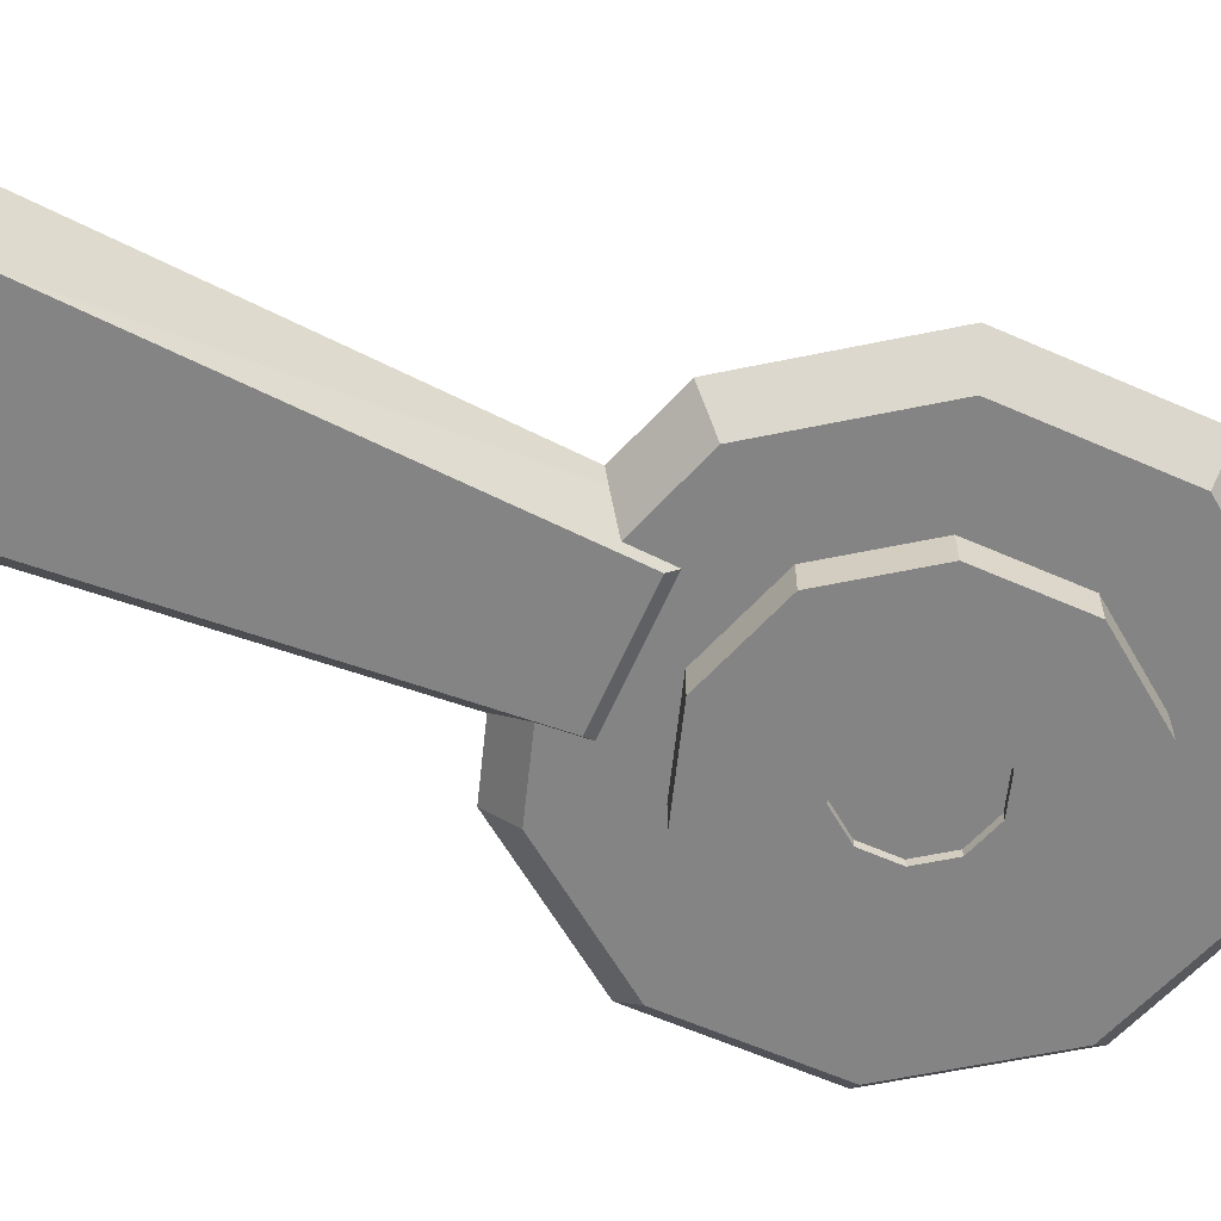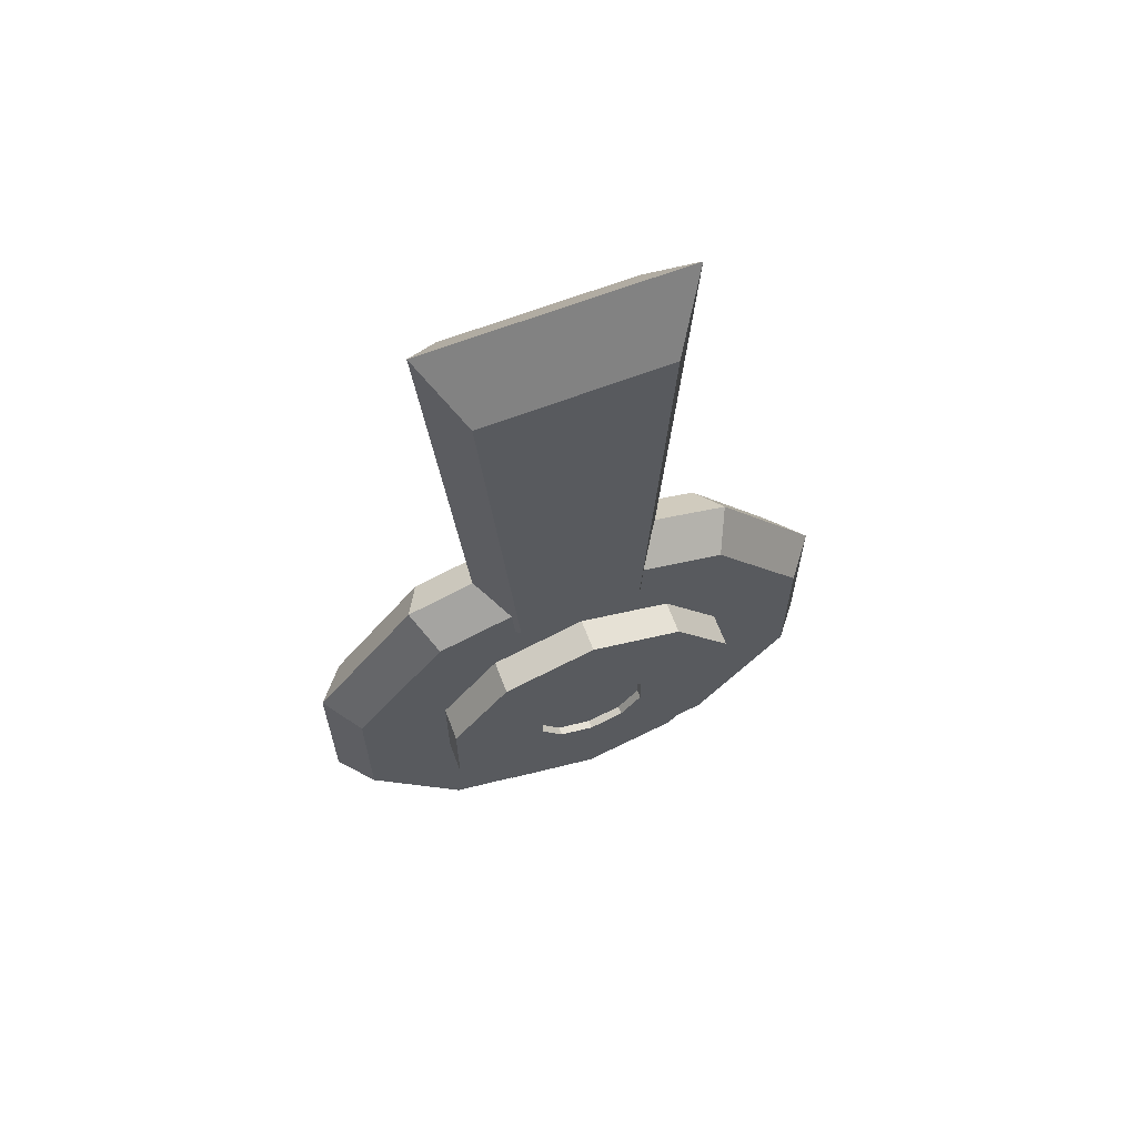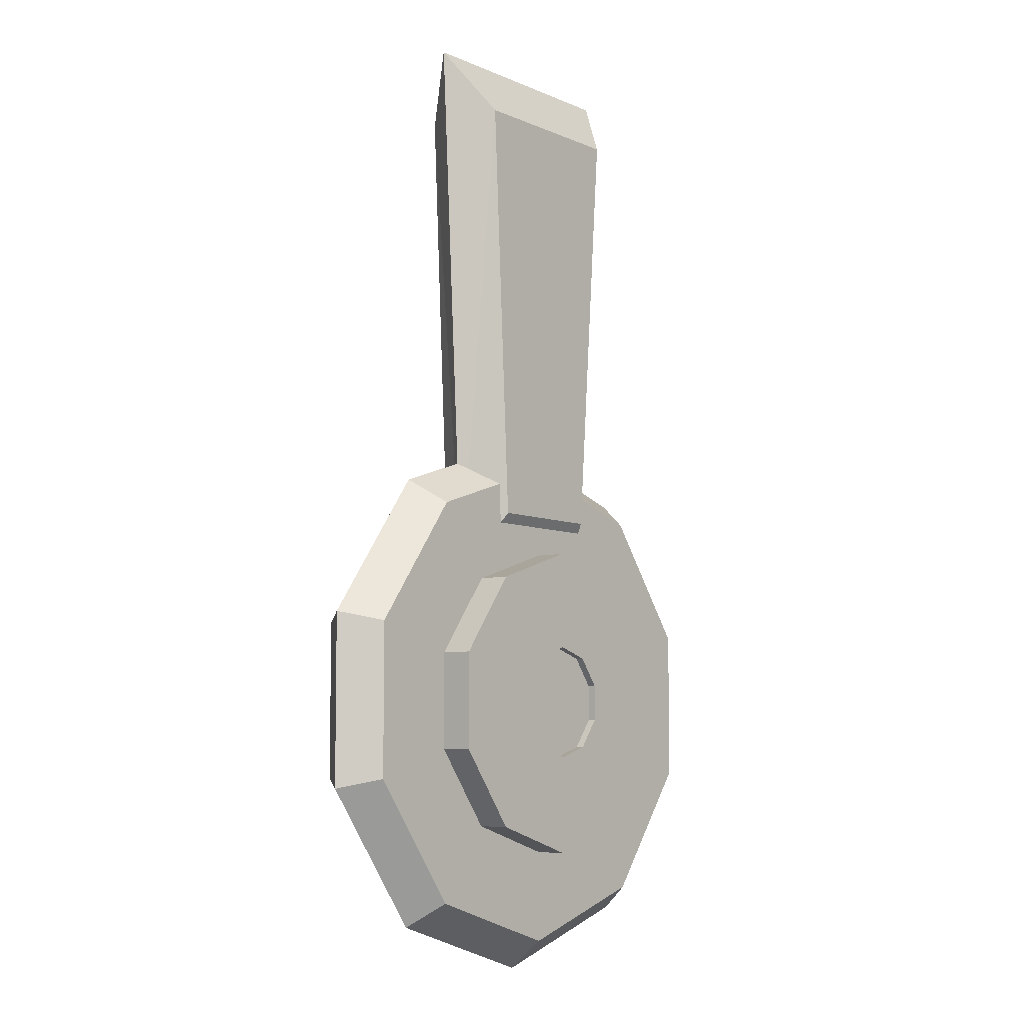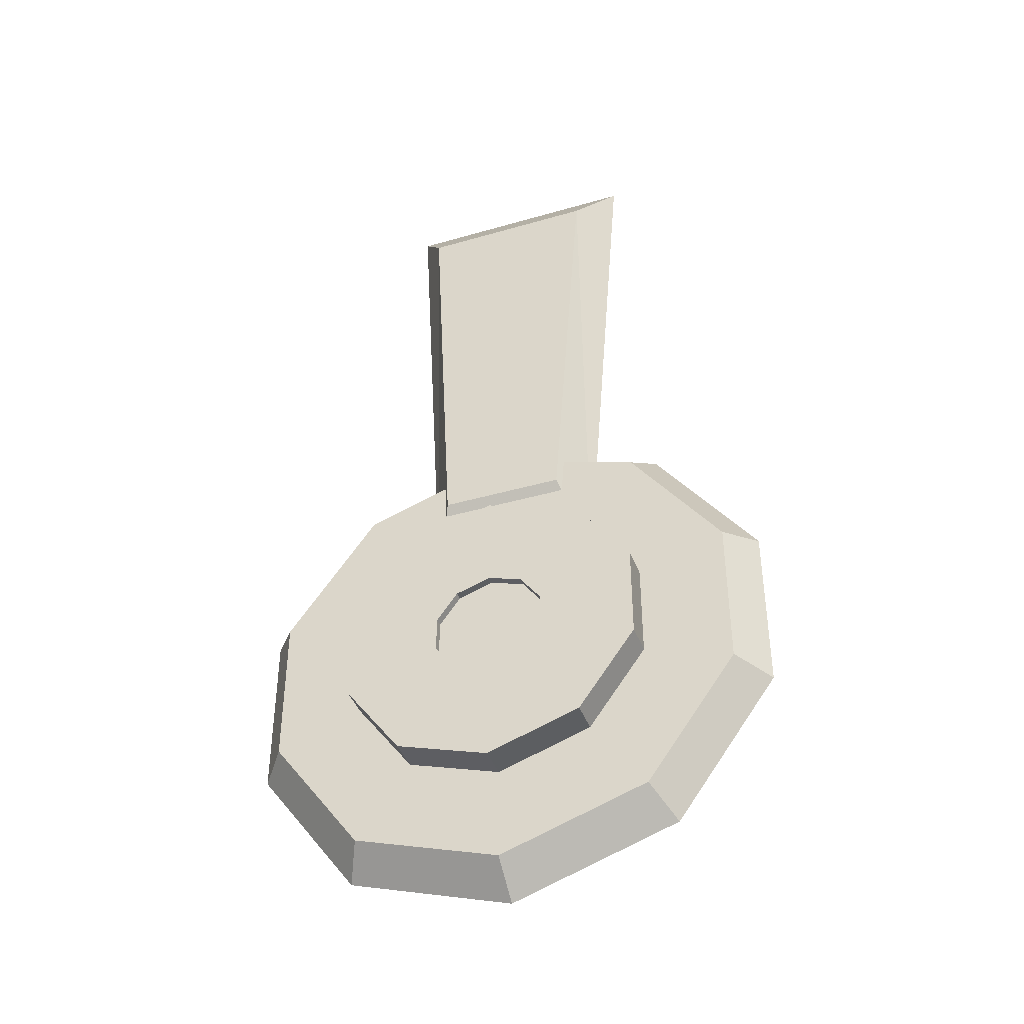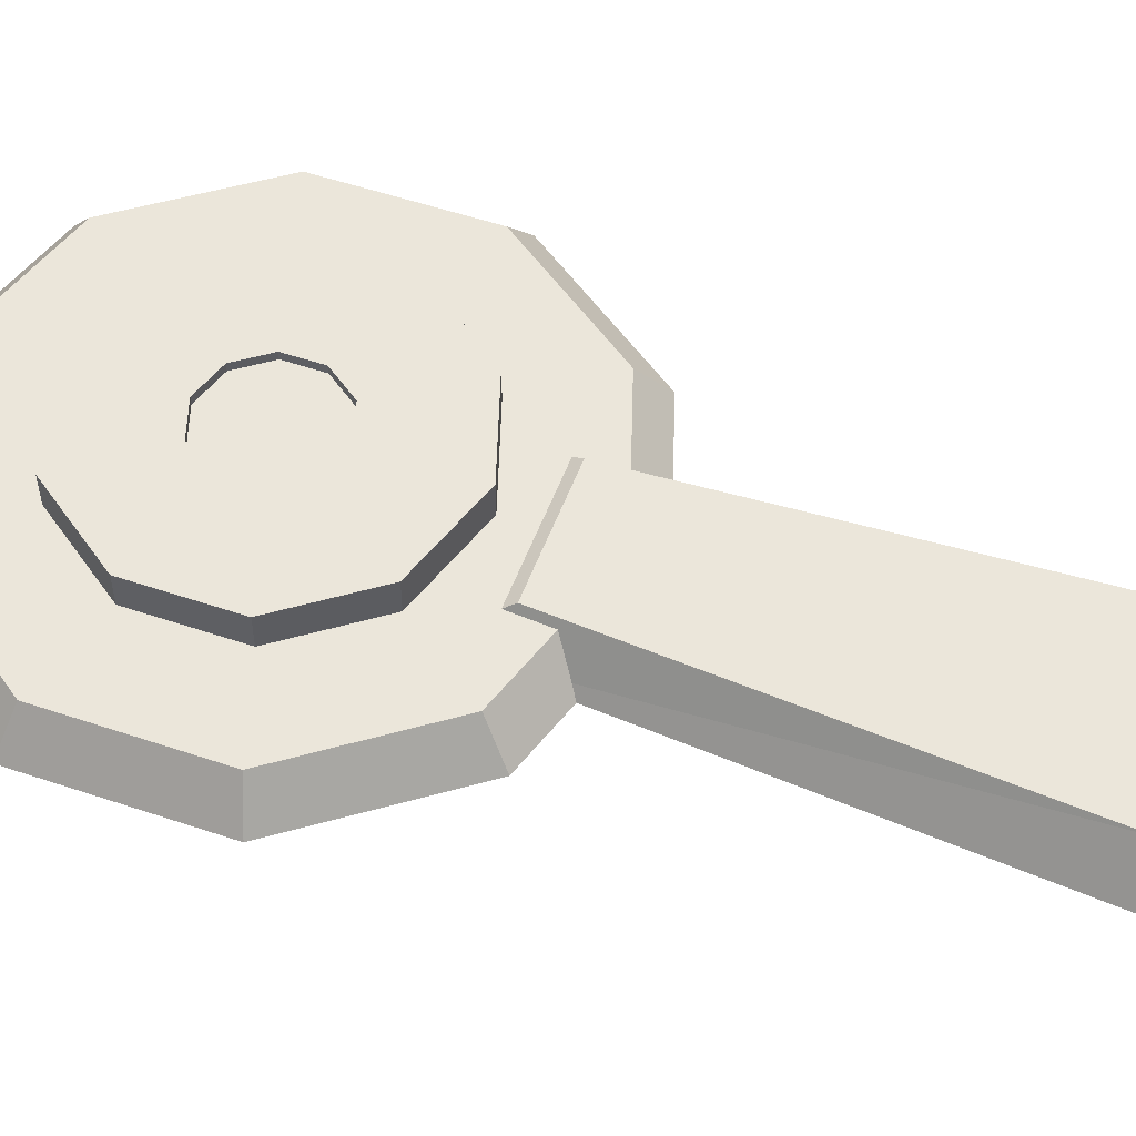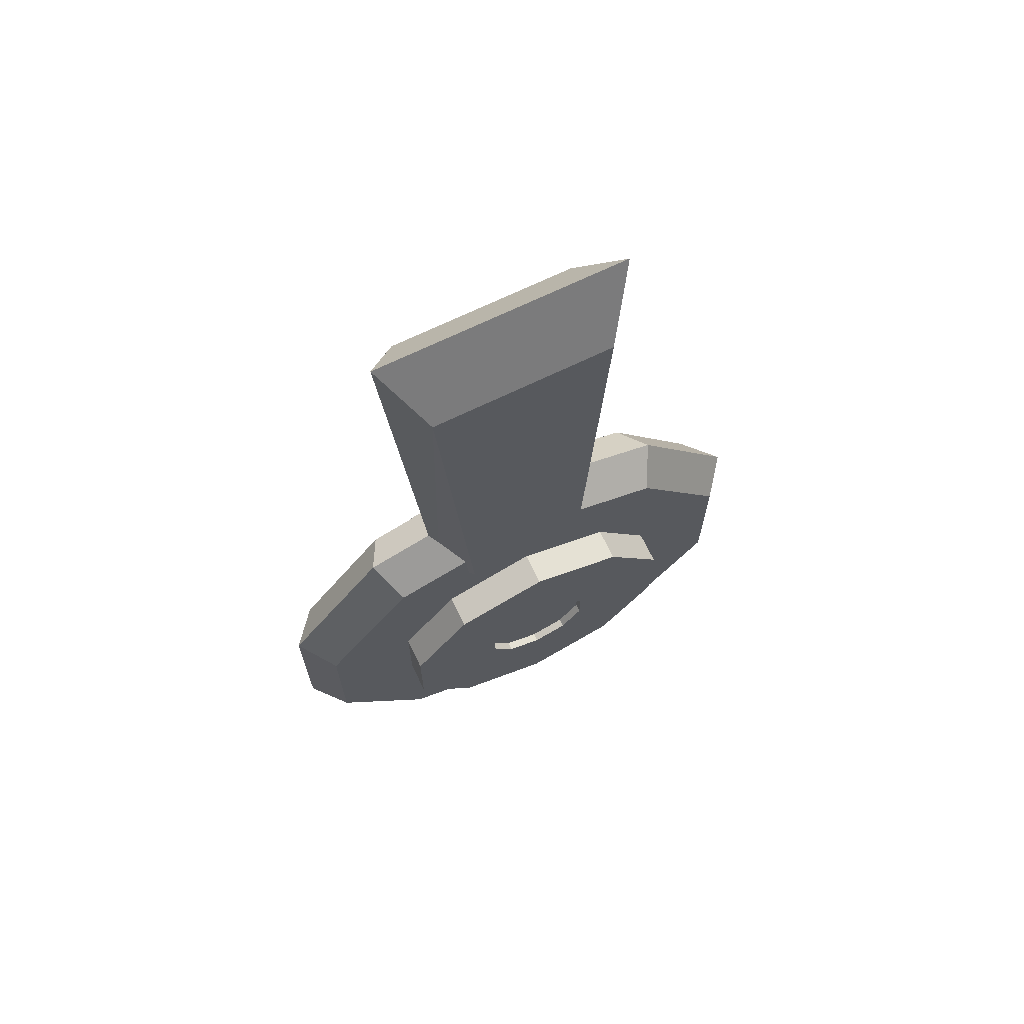
<metadata>
{"format":"obj","ext":"obj","renderer":"f3d","projection":"perspective","resolution":1024,"background":"white","views":[{"elev":-61.4,"azim":-114.1,"up":"+Z"},{"elev":65.0,"azim":159.3,"up":"+Y"},{"elev":-6.5,"azim":-49.8,"up":"+Y"},{"elev":-41.9,"azim":19.8,"up":"+Y"},{"elev":54.7,"azim":109.6,"up":"+Z"},{"elev":69.0,"azim":154.4,"up":"+Y"}]}
</metadata>
<code>
v -0.3118 0.1195 0.04676
v -0.1792 0.1178 0.04676
v -0.3349 0.582 0.04676
v -0.1444 0.5796 0.04676
v -0.3386 0.05088 0
v -0.154 0.04856 0
v -0.3713 0.6513 0
v -0.1062 0.648 0
v -0.3118 0.1195 -0.04676
v -0.1792 0.1178 -0.04676
v -0.3349 0.582 -0.04676
v -0.1444 0.5796 -0.04676
f 7 4 8
f 5 2 1
f 6 4 2
f 5 3 7
f 2 3 1
f 12 7 8
f 9 6 5
f 6 12 8
f 11 5 7
f 11 10 9
f 7 3 4
f 5 6 2
f 6 8 4
f 5 1 3
f 2 4 3
f 12 11 7
f 9 10 6
f 6 10 12
f 11 9 5
f 11 12 10
v -0.2496 0.1747 0.0395
v -0.4068 0.1237 0.0395
v -0.5039 -0.01006 0.0395
v -0.5039 -0.1753 0.0395
v -0.4068 -0.3091 0.0395
v -0.2496 -0.3601 0.0395
v -0.09238 -0.3091 0.0395
v 0.00477 -0.1753 0.0395
v 0.00477 -0.01006 0.0395
v -0.09238 0.1237 0.0395
v -0.2496 0.07577 0.0395
v -0.3486 0.04359 0.0395
v -0.4098 -0.04064 0.0395
v -0.4098 -0.1448 0.0395
v -0.3486 -0.229 0.0395
v -0.2496 -0.2612 0.0395
v -0.1506 -0.229 0.0395
v -0.08936 -0.1448 0.0395
v -0.08936 -0.04064 0.0395
v -0.1506 0.04359 0.0395
v -0.2496 0.07577 0.07511
v -0.3486 0.04359 0.07511
v -0.4098 -0.04064 0.07511
v -0.4098 -0.1448 0.07511
v -0.3486 -0.229 0.07511
v -0.2496 -0.2612 0.07511
v -0.1506 -0.229 0.07511
v -0.08936 -0.1448 0.07511
v -0.08936 -0.04064 0.07511
v -0.1506 0.04359 0.07511
v -0.2496 -0.03057 0.07511
v -0.2861 -0.04244 0.07511
v -0.3087 -0.0735 0.07511
v -0.3087 -0.1119 0.07511
v -0.2861 -0.143 0.07511
v -0.2496 -0.1548 0.07511
v -0.2131 -0.143 0.07511
v -0.1905 -0.1119 0.07511
v -0.1905 -0.0735 0.07511
v -0.2131 -0.04244 0.07511
v -0.2496 -0.03057 0.06631
v -0.2861 -0.04244 0.06631
v -0.3087 -0.0735 0.06631
v -0.3087 -0.1119 0.06631
v -0.2861 -0.143 0.06631
v -0.2496 -0.1548 0.06631
v -0.2131 -0.143 0.06631
v -0.1905 -0.1119 0.06631
v -0.1905 -0.0735 0.06631
v -0.2131 -0.04244 0.06631
v -0.2496 0.2073 -0
v -0.4259 0.15 -0
v -0.5349 4e-06 -0
v -0.5349 -0.1854 -0
v -0.4259 -0.3354 -0
v -0.2496 -0.3927 -0
v -0.07324 -0.3354 -0
v 0.03574 -0.1854 -0
v 0.03574 4e-06 -0
v -0.07324 0.15 -0
v -0.2496 0.1747 -0.0395
v -0.4068 0.1237 -0.0395
v -0.5039 -0.01006 -0.0395
v -0.5039 -0.1753 -0.0395
v -0.4068 -0.3091 -0.0395
v -0.2496 -0.3601 -0.0395
v -0.09238 -0.3091 -0.0395
v 0.00477 -0.1753 -0.0395
v 0.00477 -0.01006 -0.0395
v -0.09238 0.1237 -0.0395
v -0.2496 0.07577 -0.0395
v -0.3486 0.04359 -0.0395
v -0.4098 -0.04064 -0.0395
v -0.4098 -0.1448 -0.0395
v -0.3486 -0.229 -0.0395
v -0.2496 -0.2612 -0.0395
v -0.1506 -0.229 -0.0395
v -0.08936 -0.1448 -0.0395
v -0.08936 -0.04064 -0.0395
v -0.1506 0.04359 -0.0395
v -0.2496 0.07577 -0.07511
v -0.3486 0.04359 -0.07511
v -0.4098 -0.04064 -0.07511
v -0.4098 -0.1448 -0.07511
v -0.3486 -0.229 -0.07511
v -0.2496 -0.2612 -0.07511
v -0.1506 -0.229 -0.07511
v -0.08936 -0.1448 -0.07511
v -0.08936 -0.04064 -0.07511
v -0.1506 0.04359 -0.07511
v -0.2496 -0.03057 -0.07511
v -0.2861 -0.04244 -0.07511
v -0.3087 -0.0735 -0.07511
v -0.3087 -0.1119 -0.07511
v -0.2861 -0.143 -0.07511
v -0.2496 -0.1548 -0.07511
v -0.2131 -0.143 -0.07511
v -0.1905 -0.1119 -0.07511
v -0.1905 -0.0735 -0.07511
v -0.2131 -0.04244 -0.07511
v -0.2496 -0.03057 -0.06631
v -0.2861 -0.04244 -0.06631
v -0.3087 -0.0735 -0.06631
v -0.3087 -0.1119 -0.06631
v -0.2861 -0.143 -0.06631
v -0.2496 -0.1548 -0.06631
v -0.2131 -0.143 -0.06631
v -0.1905 -0.1119 -0.06631
v -0.1905 -0.0735 -0.06631
v -0.2131 -0.04244 -0.06631
f 18 67 68
f 15 64 65
f 22 71 72
f 19 68 69
f 16 65 66
f 13 72 63
f 20 69 70
f 17 66 67
f 64 13 63
f 21 70 71
f 25 14 15
f 32 21 22
f 29 18 19
f 26 15 16
f 13 32 22
f 30 19 20
f 27 16 17
f 24 13 14
f 31 20 21
f 28 17 18
f 42 31 32
f 39 28 29
f 36 25 26
f 33 32 23
f 40 29 30
f 37 26 27
f 34 23 24
f 41 30 31
f 38 27 28
f 35 24 25
f 39 48 38
f 46 35 36
f 33 52 42
f 50 39 40
f 47 36 37
f 44 33 34
f 51 40 41
f 48 37 38
f 35 44 34
f 42 51 41
f 56 45 46
f 53 55 57
f 53 52 43
f 60 49 50
f 57 46 47
f 54 43 44
f 61 50 51
f 58 47 48
f 55 44 45
f 62 51 52
f 59 48 49
f 68 77 78
f 64 75 65
f 71 82 72
f 68 79 69
f 65 76 66
f 63 82 73
f 70 79 80
f 66 77 67
f 64 73 74
f 70 81 71
f 74 85 75
f 81 92 82
f 78 89 79
f 75 86 76
f 73 92 83
f 79 90 80
f 77 86 87
f 73 84 74
f 80 91 81
f 77 88 78
f 91 102 92
f 88 99 89
f 85 96 86
f 92 93 83
f 89 100 90
f 86 97 87
f 83 94 84
f 90 101 91
f 87 98 88
f 84 95 85
f 98 109 99
f 95 106 96
f 93 112 103
f 99 110 100
f 96 107 97
f 93 104 94
f 100 111 101
f 97 108 98
f 95 104 105
f 102 111 112
f 105 116 106
f 113 121 117
f 112 113 103
f 109 120 110
f 106 117 107
f 103 114 104
f 110 121 111
f 107 118 108
f 104 115 105
f 111 122 112
f 108 119 109
f 18 17 67
f 15 14 64
f 22 21 71
f 19 18 68
f 16 15 65
f 13 22 72
f 20 19 69
f 17 16 66
f 64 14 13
f 21 20 70
f 25 24 14
f 32 31 21
f 29 28 18
f 26 25 15
f 13 23 32
f 30 29 19
f 27 26 16
f 24 23 13
f 31 30 20
f 28 27 17
f 42 41 31
f 39 38 28
f 36 35 25
f 33 42 32
f 40 39 29
f 37 36 26
f 34 33 23
f 41 40 30
f 38 37 27
f 35 34 24
f 39 49 48
f 46 45 35
f 33 43 52
f 50 49 39
f 47 46 36
f 44 43 33
f 51 50 40
f 48 47 37
f 35 45 44
f 42 52 51
f 56 55 45
f 53 54 55
f 55 56 57
f 57 58 59
f 59 60 57
f 60 61 57
f 61 62 57
f 62 53 57
f 53 62 52
f 60 59 49
f 57 56 46
f 54 53 43
f 61 60 50
f 58 57 47
f 55 54 44
f 62 61 51
f 59 58 48
f 68 67 77
f 64 74 75
f 71 81 82
f 68 78 79
f 65 75 76
f 63 72 82
f 70 69 79
f 66 76 77
f 64 63 73
f 70 80 81
f 74 84 85
f 81 91 92
f 78 88 89
f 75 85 86
f 73 82 92
f 79 89 90
f 77 76 86
f 73 83 84
f 80 90 91
f 77 87 88
f 91 101 102
f 88 98 99
f 85 95 96
f 92 102 93
f 89 99 100
f 86 96 97
f 83 93 94
f 90 100 101
f 87 97 98
f 84 94 95
f 98 108 109
f 95 105 106
f 93 102 112
f 99 109 110
f 96 106 107
f 93 103 104
f 100 110 111
f 97 107 108
f 95 94 104
f 102 101 111
f 105 115 116
f 115 114 113
f 113 122 121
f 121 120 117
f 120 119 117
f 119 118 117
f 117 116 115
f 115 113 117
f 112 122 113
f 109 119 120
f 106 116 117
f 103 113 114
f 110 120 121
f 107 117 118
f 104 114 115
f 111 121 122
f 108 118 119

</code>
